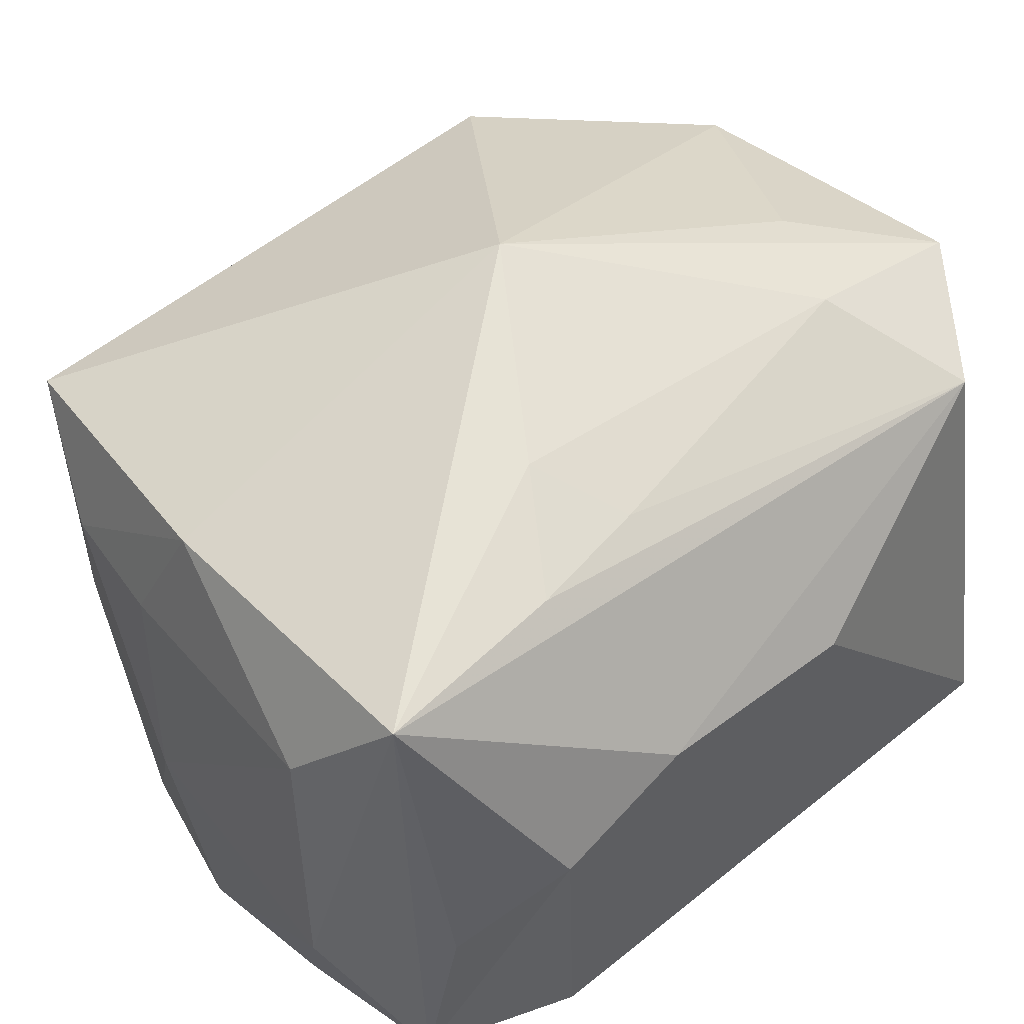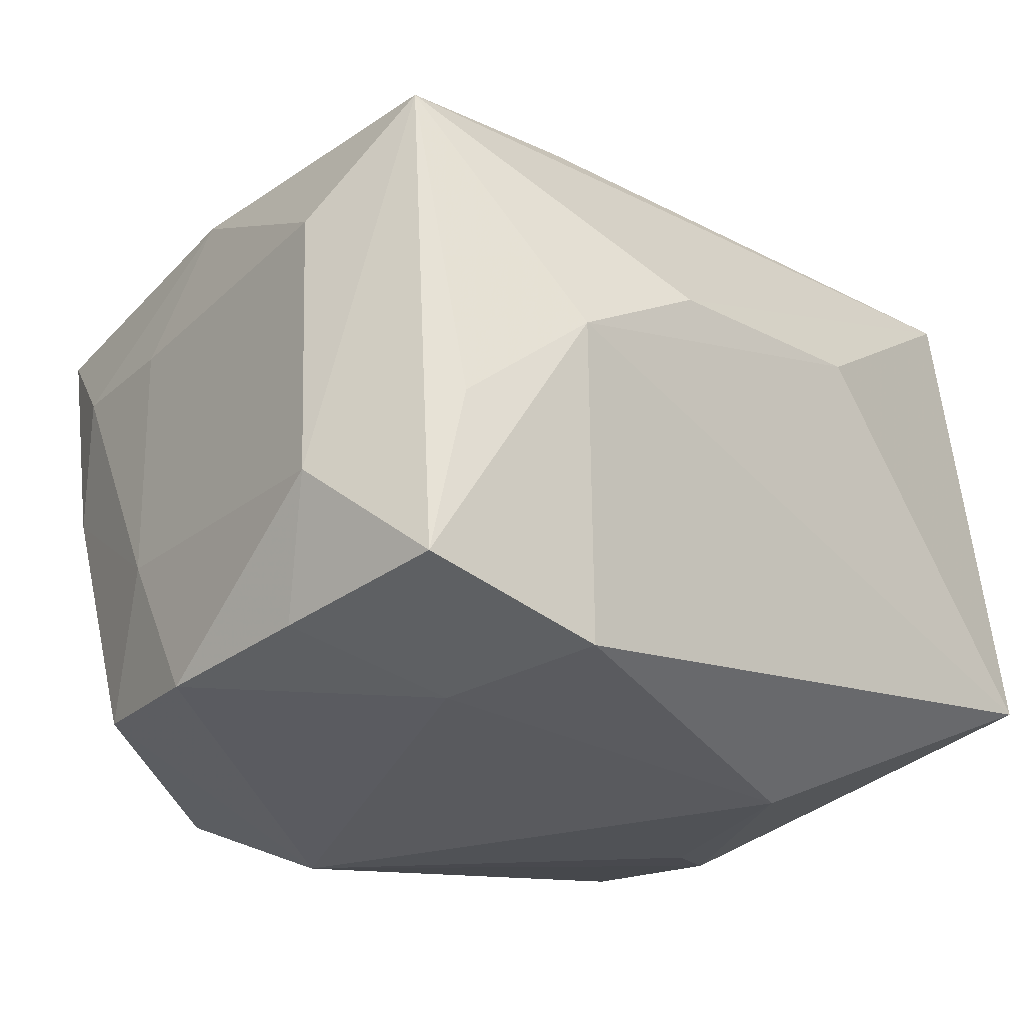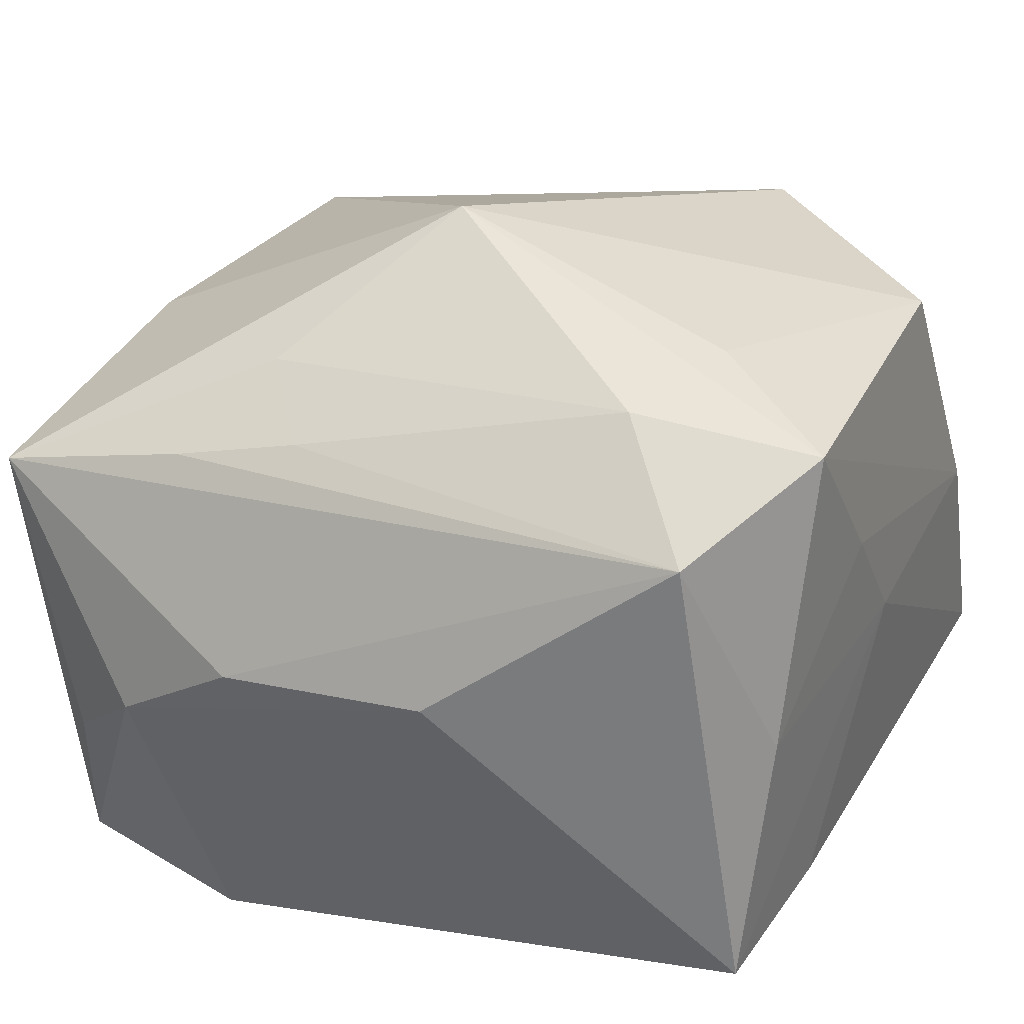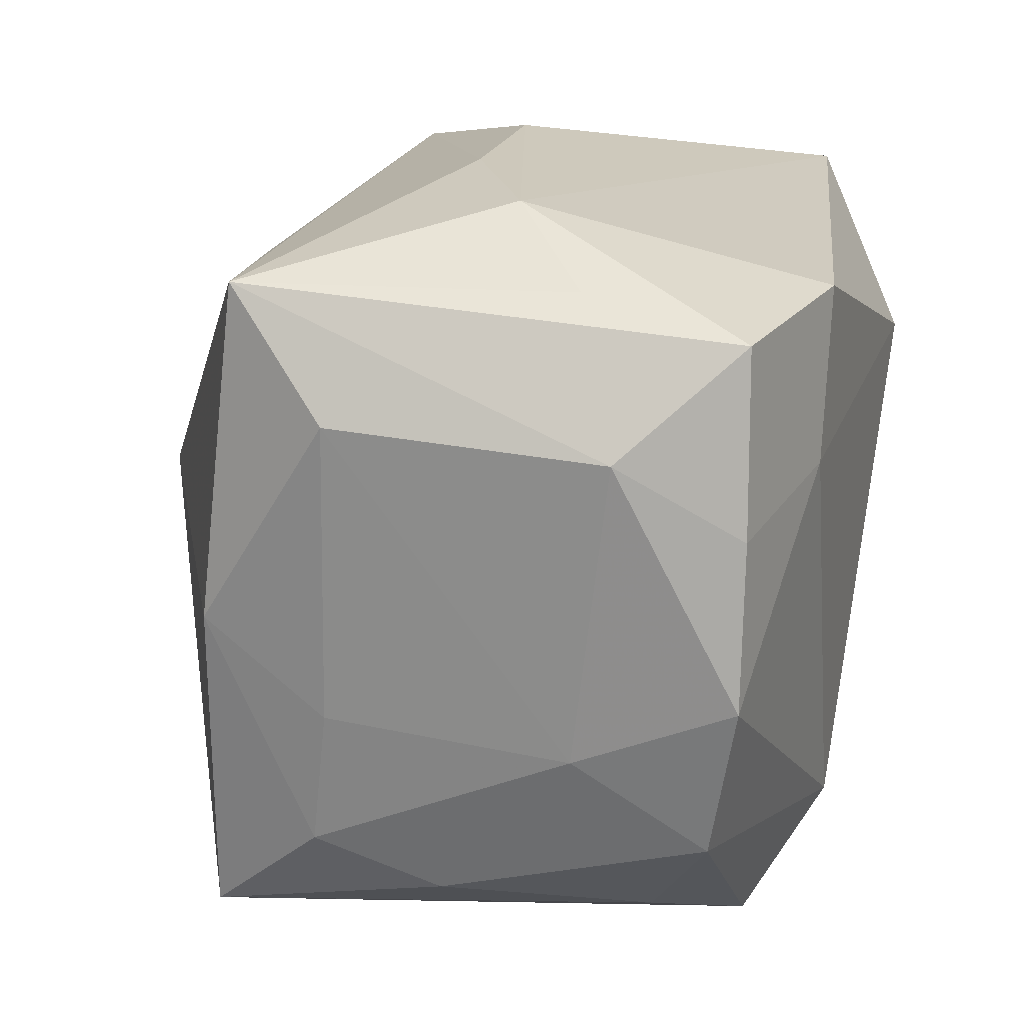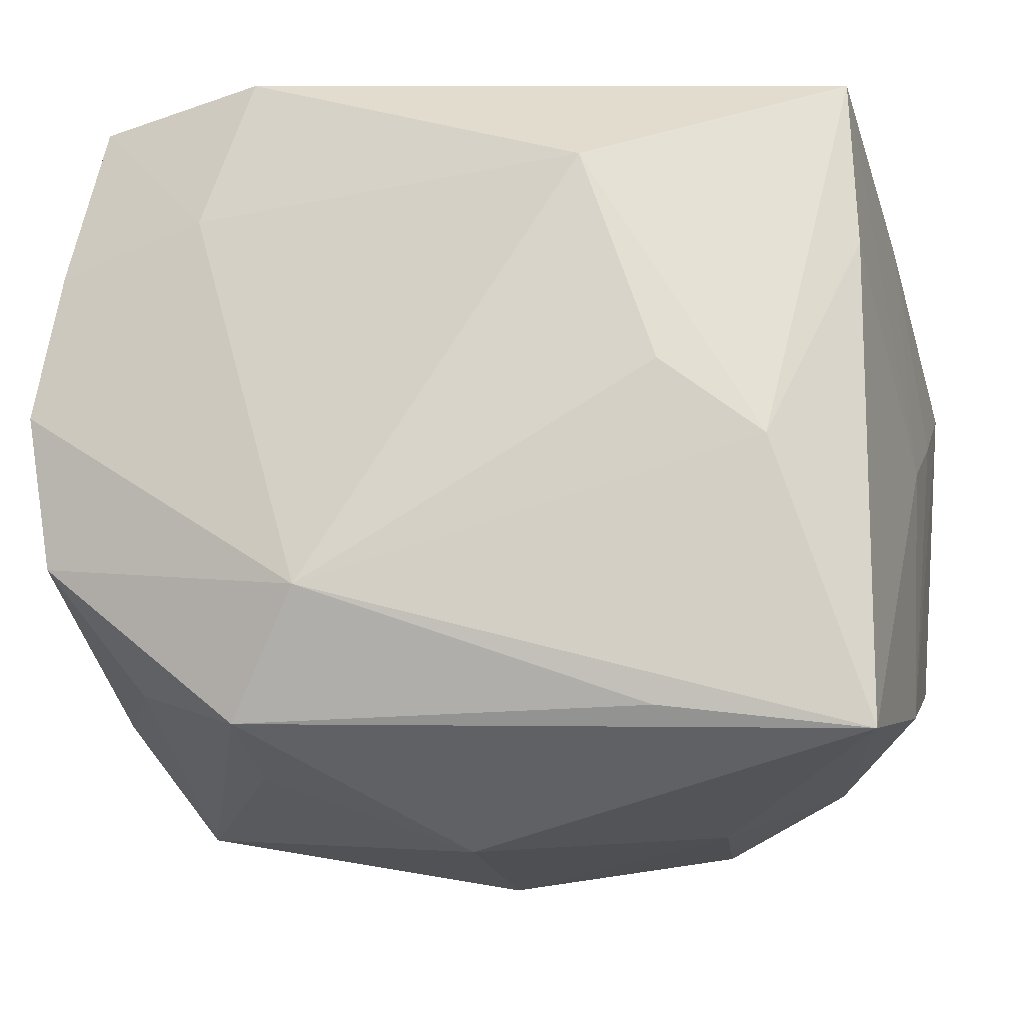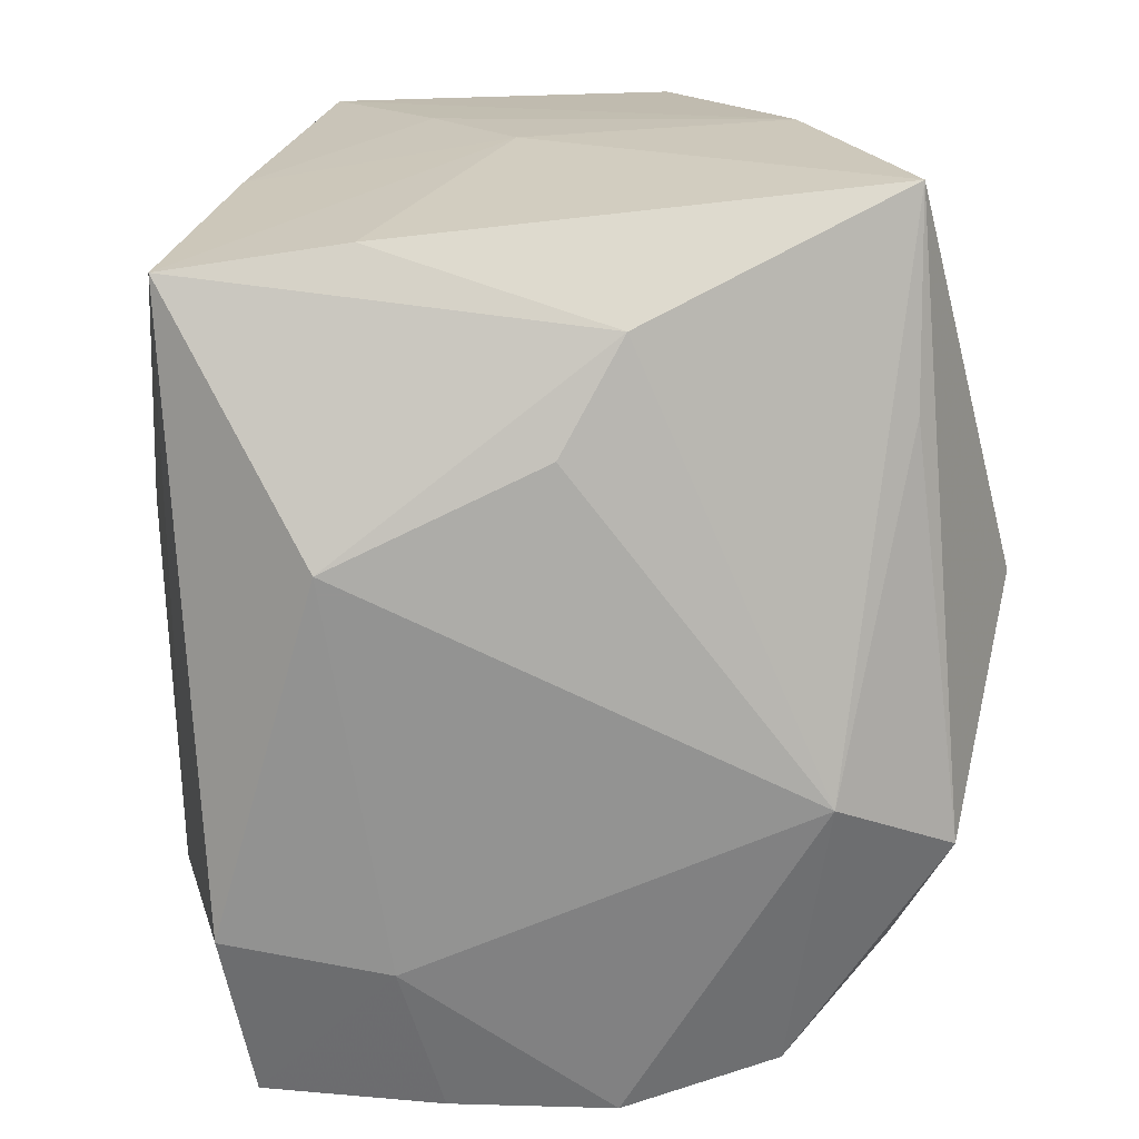
<metadata>
{"format":"obj","ext":"obj","renderer":"f3d","projection":"perspective","resolution":1024,"background":"white","views":[{"elev":37.1,"azim":144.7,"up":"+Z"},{"elev":-31.5,"azim":143.1,"up":"+Z"},{"elev":31.6,"azim":-150.8,"up":"+Z"},{"elev":22.9,"azim":107.9,"up":"+Y"},{"elev":-24.4,"azim":-163.1,"up":"+Y"},{"elev":-66.7,"azim":-82.5,"up":"+Z"}]}
</metadata>
<code>
v 0.02936 0.01608 0.004728
v 0.02936 -0.003416 0.005068
v -0.01162 0.0123 -0.02276
v 0.02831 0.001904 0.01349
v 0.02555 0.01037 -0.02064
v 0.01129 0.02213 -0.02243
v -0.02849 0.004388 0.01103
v 0.02727 -0.01931 0.01385
v -0.02812 0.01143 0.02097
v 0.01252 -0.02255 -0.01853
v 0.01421 -0.02288 -0.00871
v -0.02688 -0.02466 -0.01195
v -0.02788 0.01977 -0.01422
v -0.01586 -0.002048 -0.02058
v 0.02713 -0.000234 -0.02087
v 0.01537 0.02698 -0.003322
v -0.02715 -0.01853 0.004163
v 0.006836 0.027 0.002165
v 0.01476 0.01173 -0.02276
v -0.02853 -0.001145 0.003175
v 0.02212 0.0237 -0.00928
v 0.02329 0.02185 -0.01997
v 0.007059 -0.0154 -0.02276
v 0.029 -0.0124 0.006162
v 0.02834 -0.00453 -0.01072
v 0.02628 0.02357 0.01164
v -0.007553 0.02569 0.003644
v 0.02068 -0.0183 -0.01417
v -0.0186 0.005348 0.02305
v 0.0005264 -0.02831 -0.006085
v -0.01386 -0.02291 -0.01522
v -0.01574 0.01335 0.02172
v 0.00547 0.01948 0.01646
v -0.01429 -0.02591 0.003279
v 0.02814 0.01529 -0.01294
v -0.02819 0.01604 0.002017
v 0.01348 0.0215 0.01454
v -0.02288 0.02035 0.01605
v 0.0273 -0.01555 -0.001813
v -0.02801 0.007889 -0.0138
v -0.02579 -0.01083 0.02125
v -0.0199 -0.01918 0.01745
v 0.002132 -0.02653 0.009302
v -0.02205 -0.006885 -0.01793
v 0.003023 0.001639 0.02686
v 0.009876 0.01458 0.01938
v -0.01063 -0.02175 0.02193
v 0.02594 -0.01062 -0.01898
f 34 12 30
f 38 26 18
f 30 12 10
f 30 8 43
f 43 34 30
f 27 38 18
f 38 27 13
f 4 45 8
f 26 45 4
f 32 38 9
f 9 45 32
f 11 8 30
f 30 10 11
f 11 10 8
f 23 48 10
f 25 2 24
f 24 4 8
f 2 4 24
f 12 34 42
f 29 45 9
f 9 41 29
f 29 41 45
f 12 20 40
f 20 13 40
f 46 45 26
f 46 32 45
f 35 22 26
f 18 26 16
f 16 27 18
f 16 13 27
f 8 10 28
f 10 48 28
f 3 23 14
f 31 10 12
f 12 23 31
f 31 23 10
f 19 23 3
f 12 42 17
f 17 42 41
f 17 20 12
f 17 7 20
f 17 41 9
f 9 7 17
f 34 43 47
f 47 42 34
f 47 43 8
f 8 45 47
f 45 41 47
f 41 42 47
f 36 13 20
f 20 7 36
f 36 7 9
f 9 38 36
f 38 13 36
f 37 46 26
f 26 38 37
f 1 35 26
f 26 4 1
f 1 4 2
f 1 2 25
f 25 35 1
f 25 48 15
f 15 35 25
f 48 23 15
f 23 19 15
f 26 22 21
f 21 16 26
f 22 16 21
f 13 16 6
f 6 16 22
f 3 13 6
f 6 19 3
f 22 19 6
f 8 28 39
f 39 28 48
f 39 24 8
f 39 48 25
f 25 24 39
f 44 40 13
f 44 13 3
f 3 14 44
f 12 40 44
f 44 23 12
f 44 14 23
f 32 46 33
f 46 37 33
f 38 32 33
f 33 37 38
f 22 35 5
f 35 15 5
f 5 19 22
f 5 15 19

</code>
